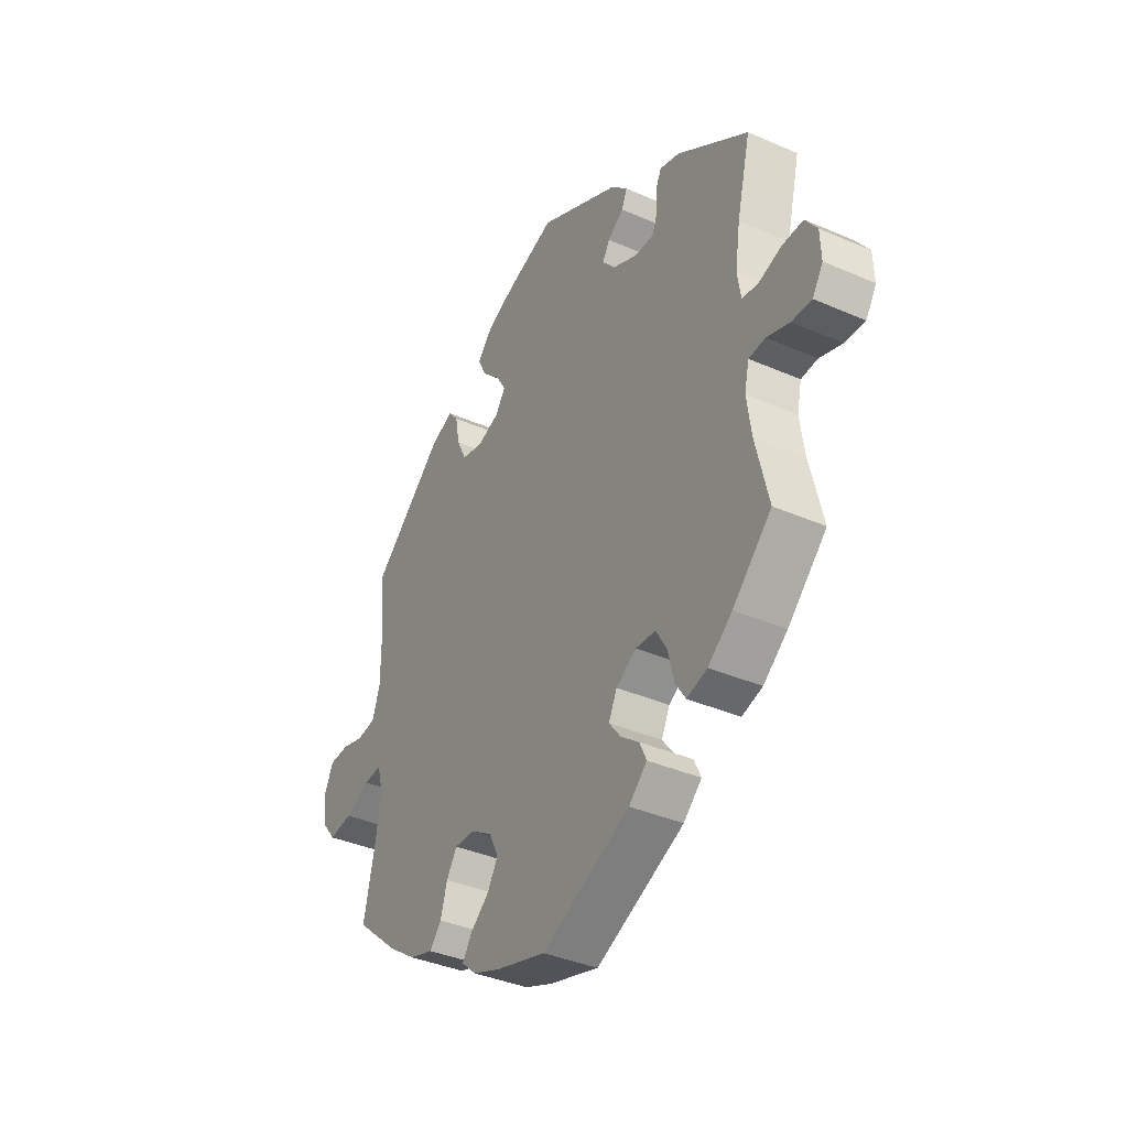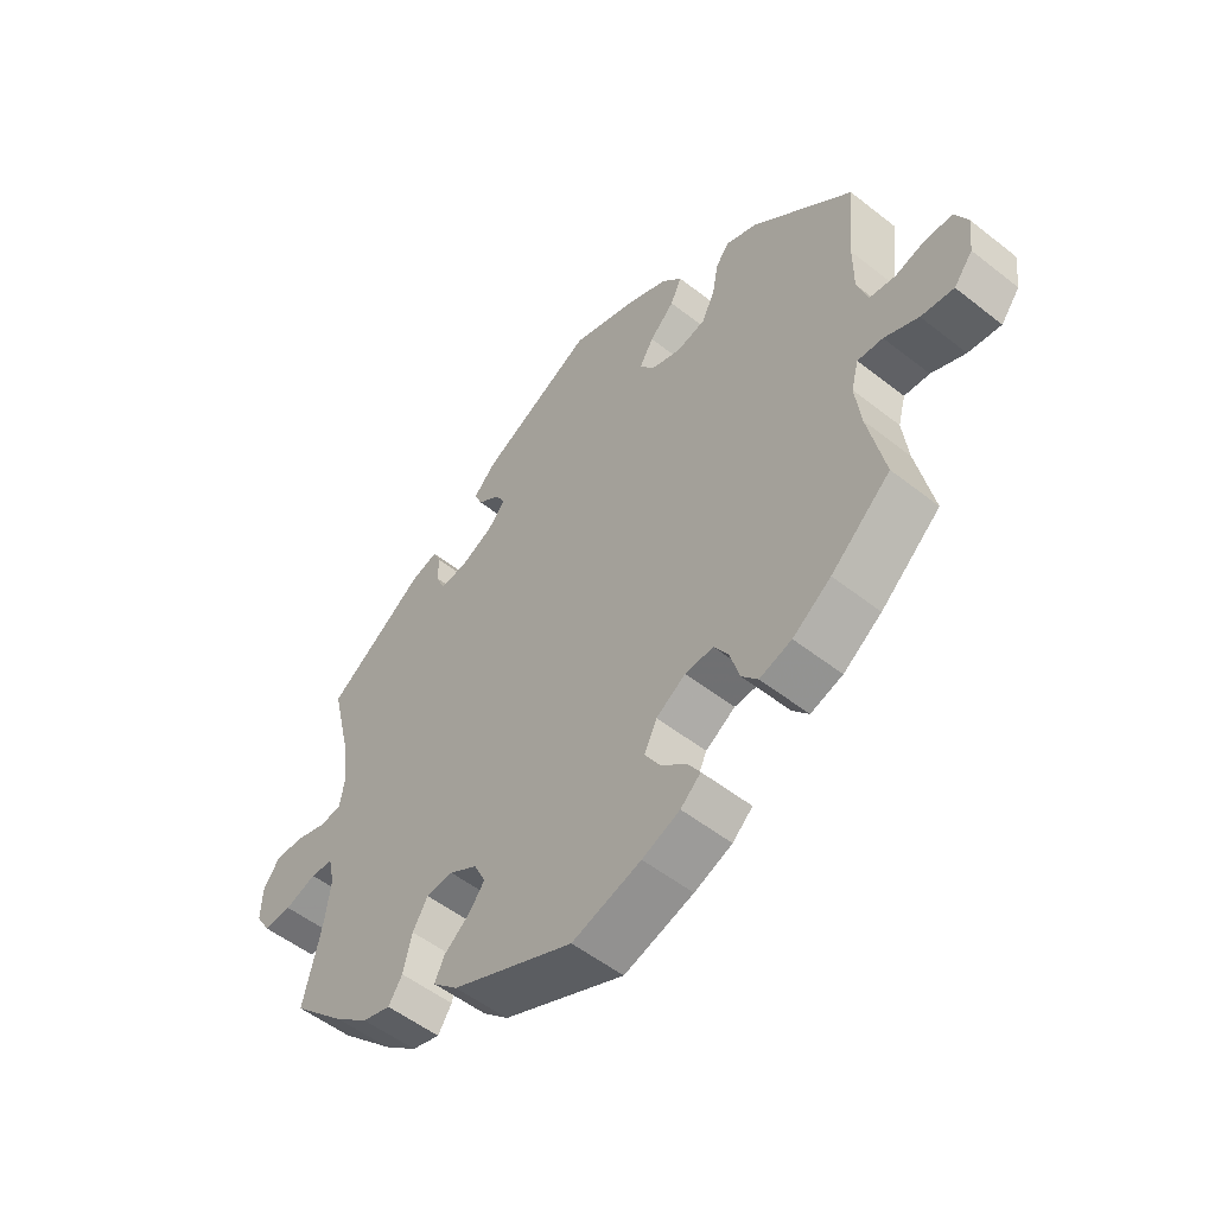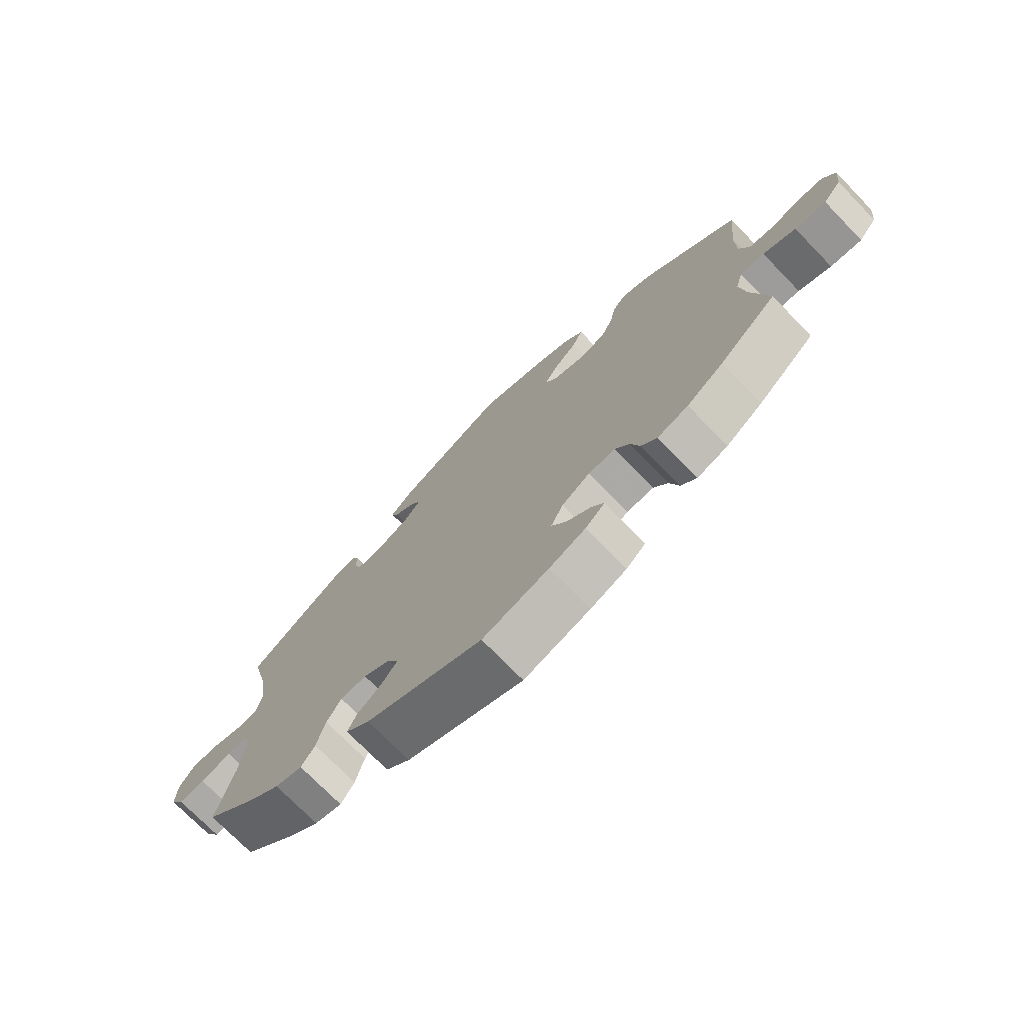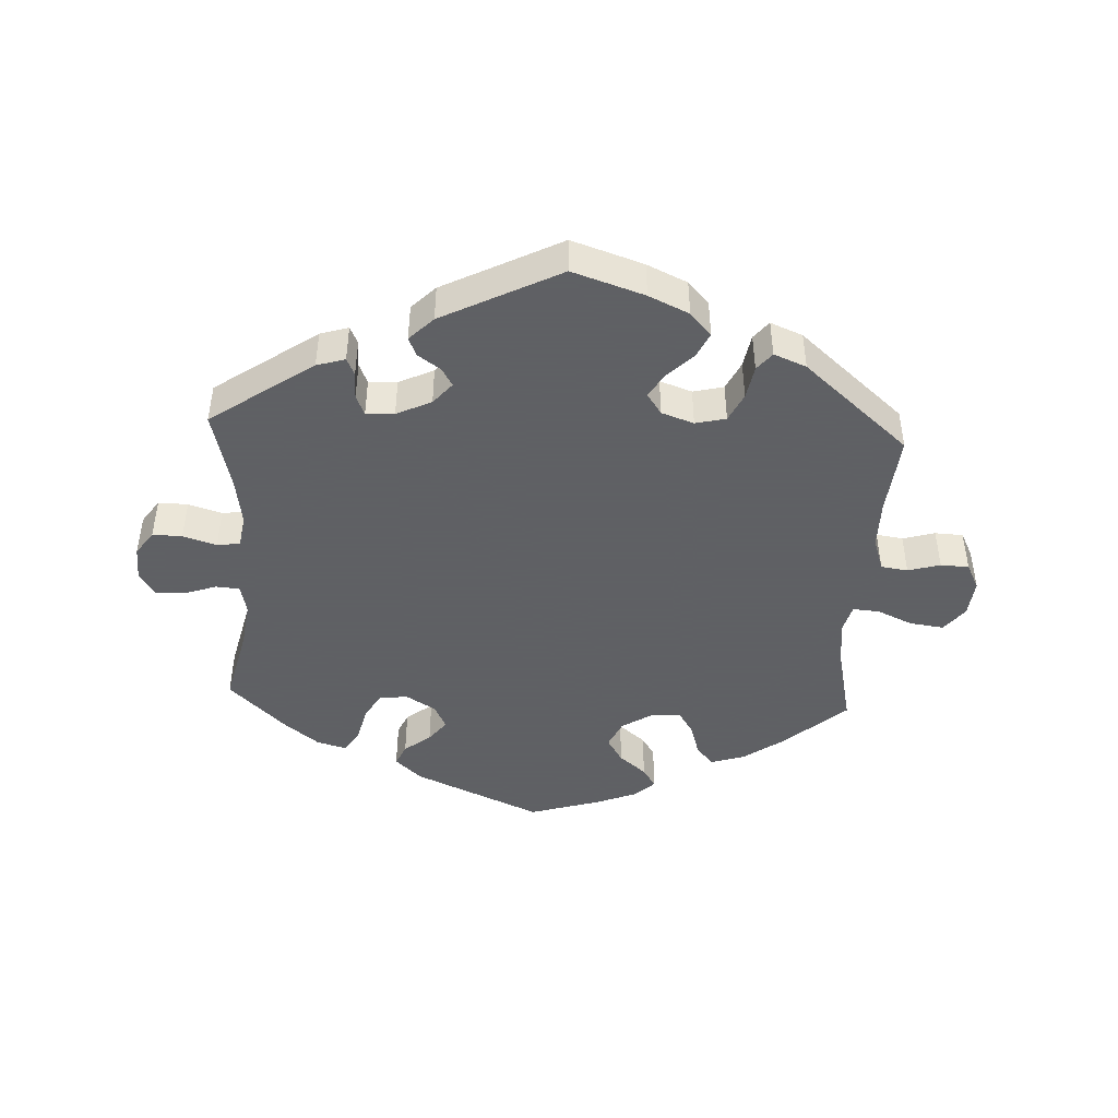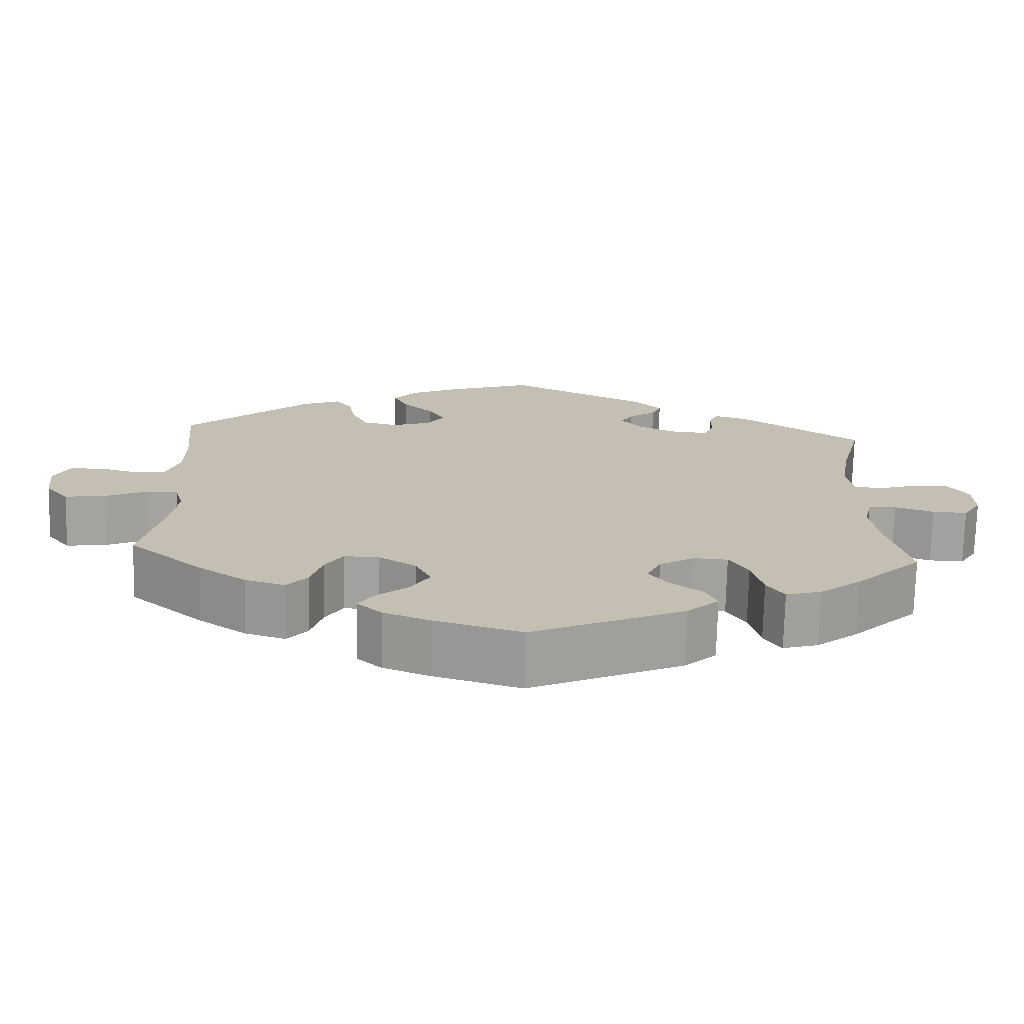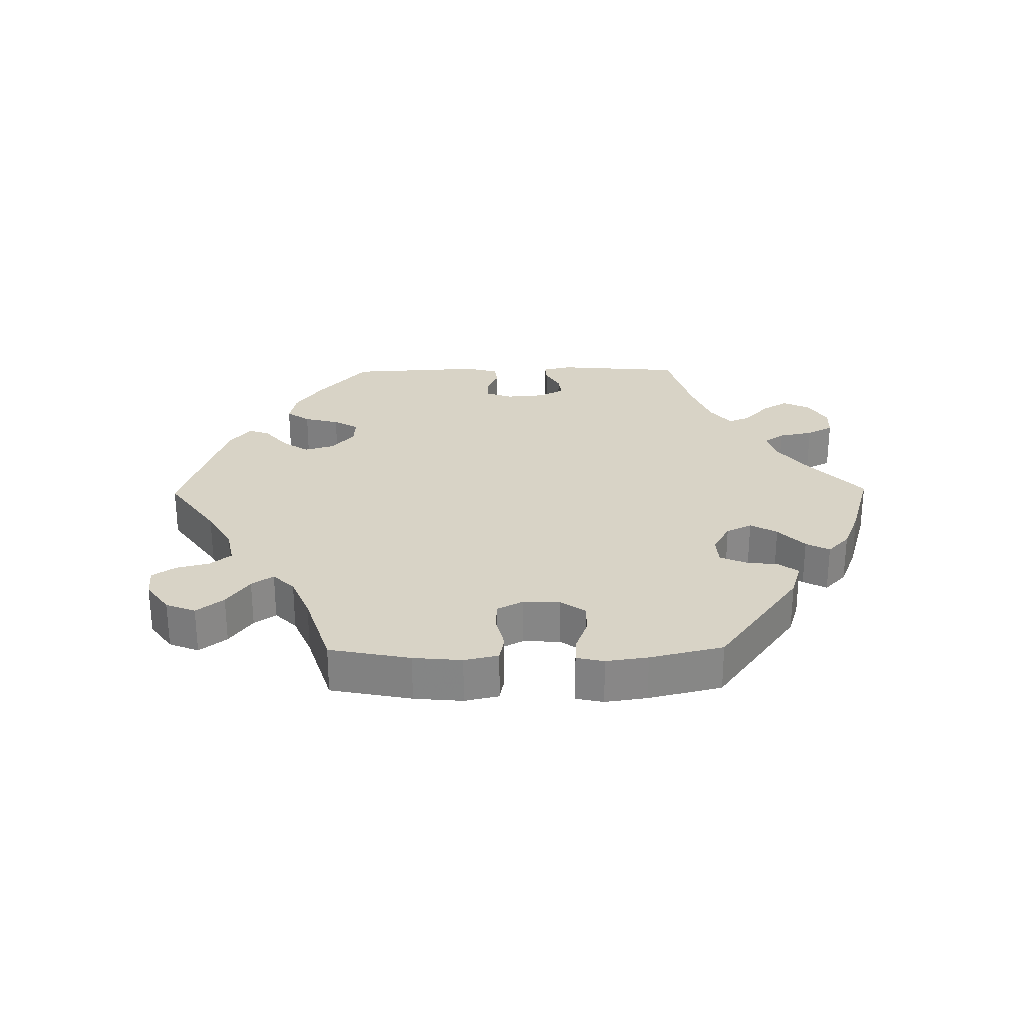
<metadata>
{"format":"obj","ext":"obj","renderer":"f3d","projection":"perspective","resolution":1024,"background":"white","views":[{"elev":-37.9,"azim":-119.0,"up":"+Z"},{"elev":-52.9,"azim":49.8,"up":"+Z"},{"elev":-73.7,"azim":44.2,"up":"+Z"},{"elev":-45.3,"azim":-2.9,"up":"+Y"},{"elev":-72.6,"azim":178.7,"up":"+Z"},{"elev":27.8,"azim":149.2,"up":"+Y"}]}
</metadata>
<code>
v 0.406 0.07 -0.371
v 0.345 0.07 -0.414
v 0.294 0.07 -0.43
v 0.268 0.07 -0.4
v 0.253 0.07 -0.35
v 0.23 0.07 -0.314
v 0.185 0.07 -0.316
v 0.138 0.07 -0.346
v 0.118 0.07 -0.388
v 0.142 0.07 -0.427
v 0.183 0.07 -0.461
v 0.203 0.07 -0.492
v 0.171 0.07 -0.521
v 0.111 0.07 -0.545
v 0.001 0.07 -0.578
v -0.193 0.07 -0.492
v -0.233 0.07 -0.455
v -0.218 0.07 -0.422
v -0.178 0.07 -0.391
v -0.152 0.07 -0.357
v -0.17 0.07 -0.319
v -0.215 0.07 -0.292
v -0.258 0.07 -0.295
v -0.282 0.07 -0.335
v -0.296 0.07 -0.391
v -0.318 0.07 -0.425
v -0.363 0.07 -0.412
v -0.416 0.07 -0.37
v -0.501 0.07 -0.288
v -0.473 0.07 -0.171
v -0.463 0.07 -0.1
v -0.473 0.07 -0.055
v -0.509 0.07 -0.052
v -0.559 0.07 -0.069
v -0.603 0.07 -0.071
v -0.626 0.07 -0.034
v -0.624 0.07 0.018
v -0.598 0.07 0.055
v -0.553 0.07 0.054
v -0.502 0.07 0.038
v -0.467 0.07 0.043
v -0.459 0.07 0.092
v -0.47 0.07 0.166
v -0.5 0.07 0.289
v -0.344 0.07 0.397
v -0.301 0.07 0.41
v -0.289 0.07 0.384
v -0.289 0.07 0.342
v -0.276 0.07 0.311
v -0.233 0.07 0.313
v -0.18 0.07 0.338
v -0.152 0.07 0.371
v -0.168 0.07 0.398
v -0.203 0.07 0.423
v -0.215 0.07 0.451
v -0.179 0.07 0.487
v 0 0.07 0.578
v 0.109 0.07 0.542
v 0.17 0.07 0.514
v 0.202 0.07 0.479
v 0.184 0.07 0.441
v 0.145 0.07 0.403
v 0.123 0.07 0.366
v 0.145 0.07 0.334
v 0.194 0.07 0.317
v 0.24 0.07 0.328
v 0.261 0.07 0.371
v 0.27 0.07 0.422
v 0.292 0.07 0.449
v 0.341 0.07 0.429
v 0.501 0.07 0.29
v 0.489 0.07 0.167
v 0.489 0.07 0.093
v 0.506 0.07 0.043
v 0.547 0.07 0.037
v 0.596 0.07 0.051
v 0.639 0.07 0.049
v 0.659 0.07 0.009
v 0.653 0.07 -0.048
v 0.623 0.07 -0.086
v 0.571 0.07 -0.079
v 0.517 0.07 -0.055
v 0.477 0.07 -0.052
v 0.465 0.07 -0.096
v 0.474 0.07 -0.166
v 0.501 0.07 -0.288
v 0.406 0 -0.371
v 0.345 0 -0.414
v 0.294 0 -0.43
v 0.268 0 -0.4
v 0.253 0 -0.35
v 0.23 0 -0.314
v 0.185 0 -0.316
v 0.138 0 -0.346
v 0.118 0 -0.388
v 0.142 0 -0.427
v 0.183 0 -0.461
v 0.203 0 -0.492
v 0.171 0 -0.521
v 0.111 0 -0.545
v 0.001 0 -0.578
v -0.193 0 -0.492
v -0.233 0 -0.455
v -0.218 0 -0.422
v -0.178 0 -0.391
v -0.152 0 -0.357
v -0.17 0 -0.319
v -0.215 0 -0.292
v -0.258 0 -0.295
v -0.282 0 -0.335
v -0.296 0 -0.391
v -0.318 0 -0.425
v -0.363 0 -0.412
v -0.416 0 -0.37
v -0.501 0 -0.288
v -0.473 0 -0.171
v -0.463 0 -0.1
v -0.473 0 -0.055
v -0.509 0 -0.052
v -0.559 0 -0.069
v -0.603 0 -0.071
v -0.626 0 -0.034
v -0.624 0 0.018
v -0.598 0 0.055
v -0.553 0 0.054
v -0.502 0 0.038
v -0.467 0 0.043
v -0.459 0 0.092
v -0.47 0 0.166
v -0.5 0 0.289
v -0.344 0 0.397
v -0.301 0 0.41
v -0.289 0 0.384
v -0.289 0 0.342
v -0.276 0 0.311
v -0.233 0 0.313
v -0.18 0 0.338
v -0.152 0 0.371
v -0.168 0 0.398
v -0.203 0 0.423
v -0.215 0 0.451
v -0.179 0 0.487
v 0 0 0.578
v 0.109 0 0.542
v 0.17 0 0.514
v 0.202 0 0.479
v 0.184 0 0.441
v 0.145 0 0.403
v 0.123 0 0.366
v 0.145 0 0.334
v 0.194 0 0.317
v 0.24 0 0.328
v 0.261 0 0.371
v 0.27 0 0.422
v 0.292 0 0.449
v 0.341 0 0.429
v 0.501 0 0.29
v 0.489 0 0.167
v 0.489 0 0.093
v 0.506 0 0.043
v 0.547 0 0.037
v 0.596 0 0.051
v 0.639 0 0.049
v 0.659 0 0.009
v 0.653 0 -0.048
v 0.623 0 -0.086
v 0.571 0 -0.079
v 0.517 0 -0.055
v 0.477 0 -0.052
v 0.465 0 -0.096
v 0.474 0 -0.166
v 0.501 0 -0.288
f 85 86 1 2
f 84 85 2 3
f 83 84 3 4
f 79 80 81 82
f 79 82 83
f 78 79 83
f 75 76 77 78
f 74 75 78 83
f 73 74 83 4
f 69 70 71 72
f 67 68 69 72
f 66 67 72 73
f 65 66 73 4
f 59 60 61 62
f 59 62 63
f 58 59 63
f 57 58 63
f 56 57 63
f 53 54 55 56
f 52 53 56 63
f 51 52 63 64
f 45 46 47 48
f 43 44 45 48
f 42 43 48 49
f 41 42 49 50
f 37 38 39 40
f 37 40 41
f 36 37 41
f 33 34 35 36
f 32 33 36 41
f 31 32 41 50
f 27 28 29 30
f 24 25 26 27
f 23 24 27 30
f 22 23 30 31
f 16 17 18 19
f 16 19 20
f 15 16 20
f 14 15 20 21
f 10 11 12 13
f 9 10 13 14
f 64 65 4 5
f 51 64 5 6
f 50 51 6 7
f 21 22 31 50
f 9 14 21 50
f 8 9 50
f 7 8 50
f 88 87 172 171
f 89 88 171 170
f 90 89 170 169
f 168 167 166 165
f 169 168 165
f 169 165 164
f 164 163 162 161
f 169 164 161 160
f 90 169 160 159
f 158 157 156 155
f 158 155 154 153
f 159 158 153 152
f 90 159 152 151
f 148 147 146 145
f 149 148 145
f 149 145 144
f 149 144 143
f 149 143 142
f 142 141 140 139
f 149 142 139 138
f 150 149 138 137
f 134 133 132 131
f 134 131 130 129
f 135 134 129 128
f 136 135 128 127
f 126 125 124 123
f 127 126 123
f 127 123 122
f 122 121 120 119
f 127 122 119 118
f 136 127 118 117
f 116 115 114 113
f 113 112 111 110
f 116 113 110 109
f 117 116 109 108
f 105 104 103 102
f 106 105 102
f 106 102 101
f 107 106 101 100
f 99 98 97 96
f 100 99 96 95
f 91 90 151 150
f 92 91 150 137
f 93 92 137 136
f 136 117 108 107
f 136 107 100 95
f 136 95 94
f 136 94 93
f 1 87 88 2
f 2 88 89 3
f 3 89 90 4
f 4 90 91 5
f 5 91 92 6
f 6 92 93 7
f 7 93 94 8
f 8 94 95 9
f 9 95 96 10
f 10 96 97 11
f 11 97 98 12
f 12 98 99 13
f 13 99 100 14
f 14 100 101 15
f 15 101 102 16
f 16 102 103 17
f 17 103 104 18
f 18 104 105 19
f 19 105 106 20
f 20 106 107 21
f 21 107 108 22
f 22 108 109 23
f 23 109 110 24
f 24 110 111 25
f 25 111 112 26
f 26 112 113 27
f 27 113 114 28
f 28 114 115 29
f 29 115 116 30
f 30 116 117 31
f 31 117 118 32
f 32 118 119 33
f 33 119 120 34
f 34 120 121 35
f 35 121 122 36
f 36 122 123 37
f 37 123 124 38
f 38 124 125 39
f 39 125 126 40
f 40 126 127 41
f 41 127 128 42
f 42 128 129 43
f 43 129 130 44
f 44 130 131 45
f 45 131 132 46
f 46 132 133 47
f 47 133 134 48
f 48 134 135 49
f 49 135 136 50
f 50 136 137 51
f 51 137 138 52
f 52 138 139 53
f 53 139 140 54
f 54 140 141 55
f 55 141 142 56
f 56 142 143 57
f 57 143 144 58
f 58 144 145 59
f 59 145 146 60
f 60 146 147 61
f 61 147 148 62
f 62 148 149 63
f 63 149 150 64
f 64 150 151 65
f 65 151 152 66
f 66 152 153 67
f 67 153 154 68
f 68 154 155 69
f 69 155 156 70
f 70 156 157 71
f 71 157 158 72
f 72 158 159 73
f 73 159 160 74
f 74 160 161 75
f 75 161 162 76
f 76 162 163 77
f 77 163 164 78
f 78 164 165 79
f 79 165 166 80
f 80 166 167 81
f 81 167 168 82
f 82 168 169 83
f 83 169 170 84
f 84 170 171 85
f 85 171 172 86
f 86 172 87 1

</code>
